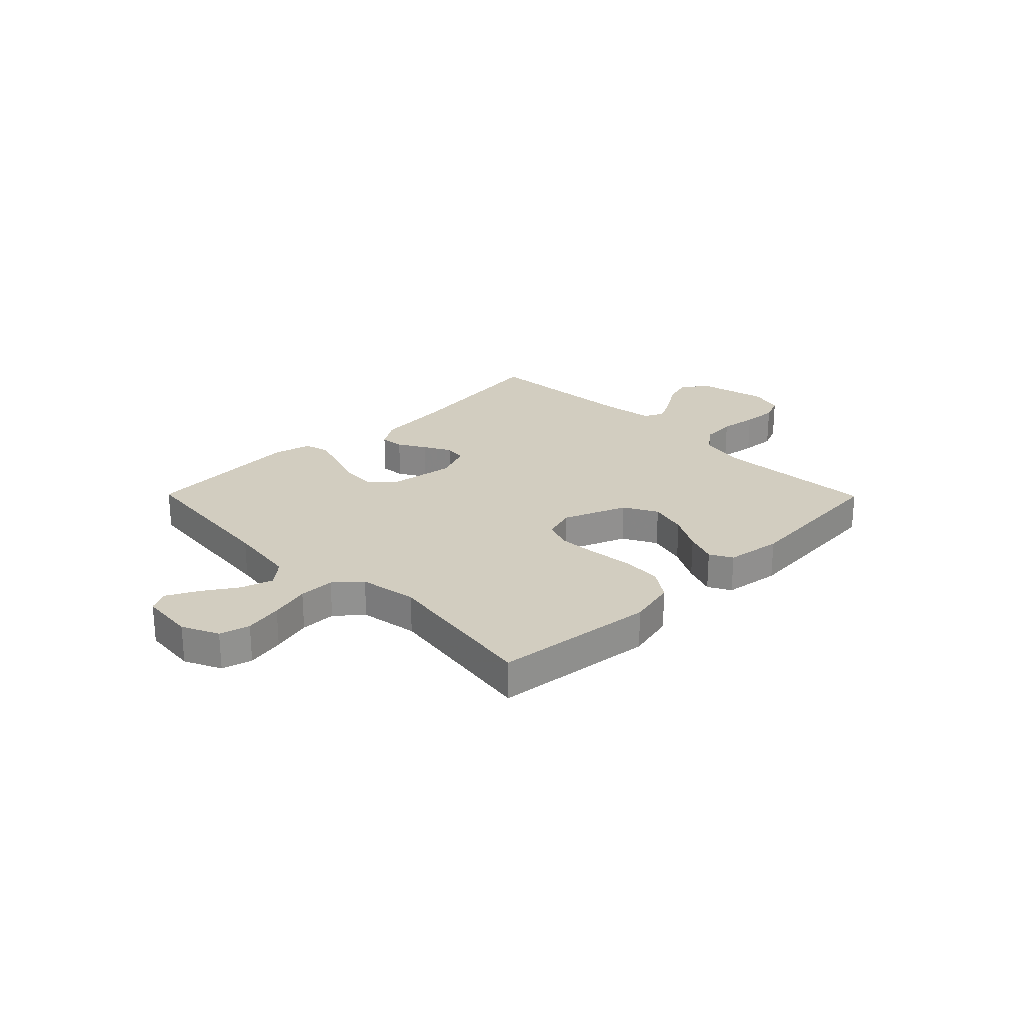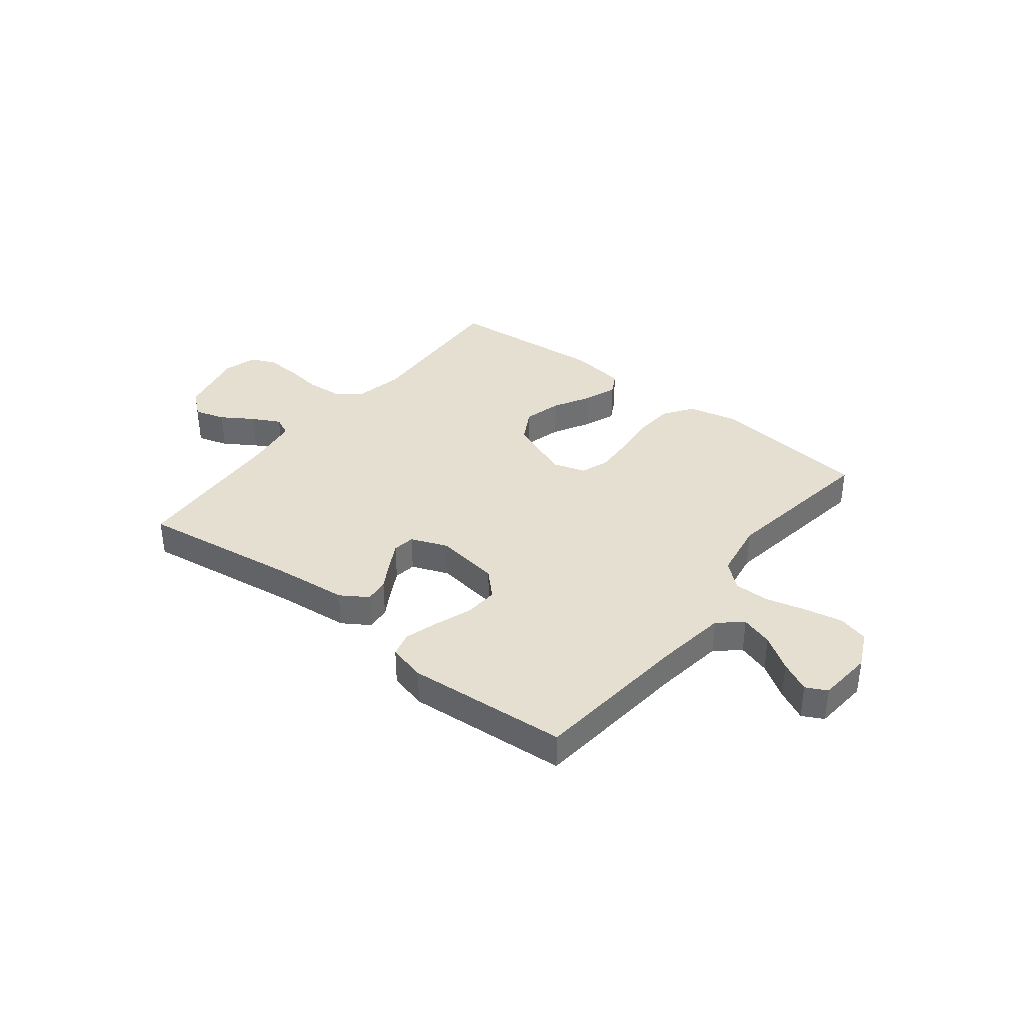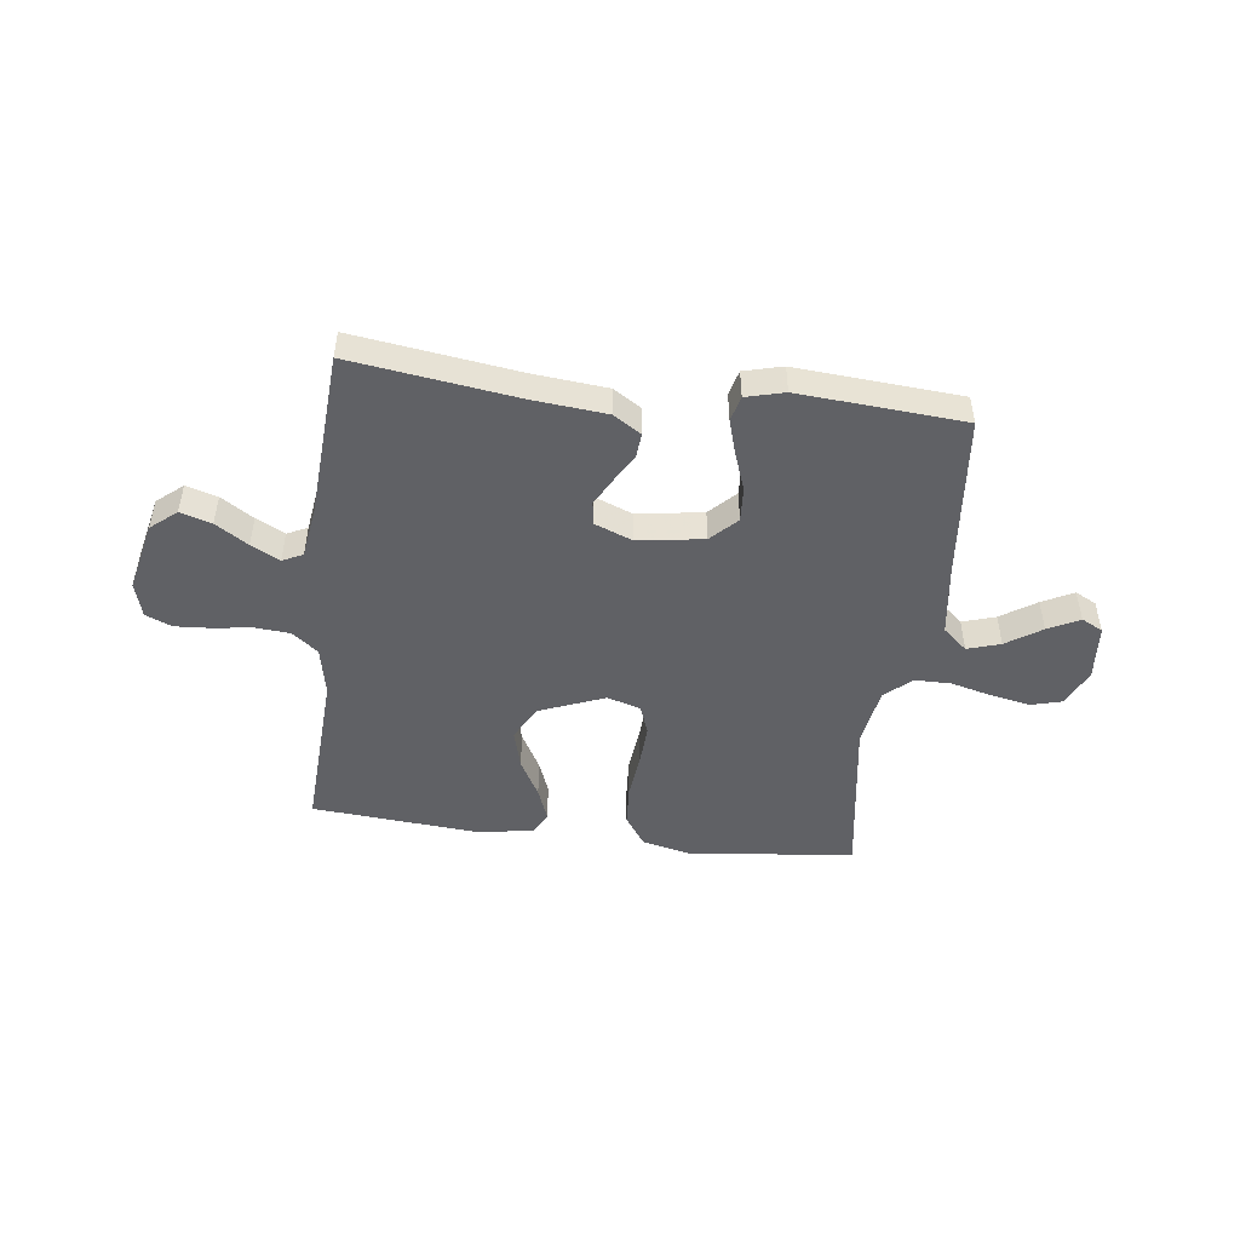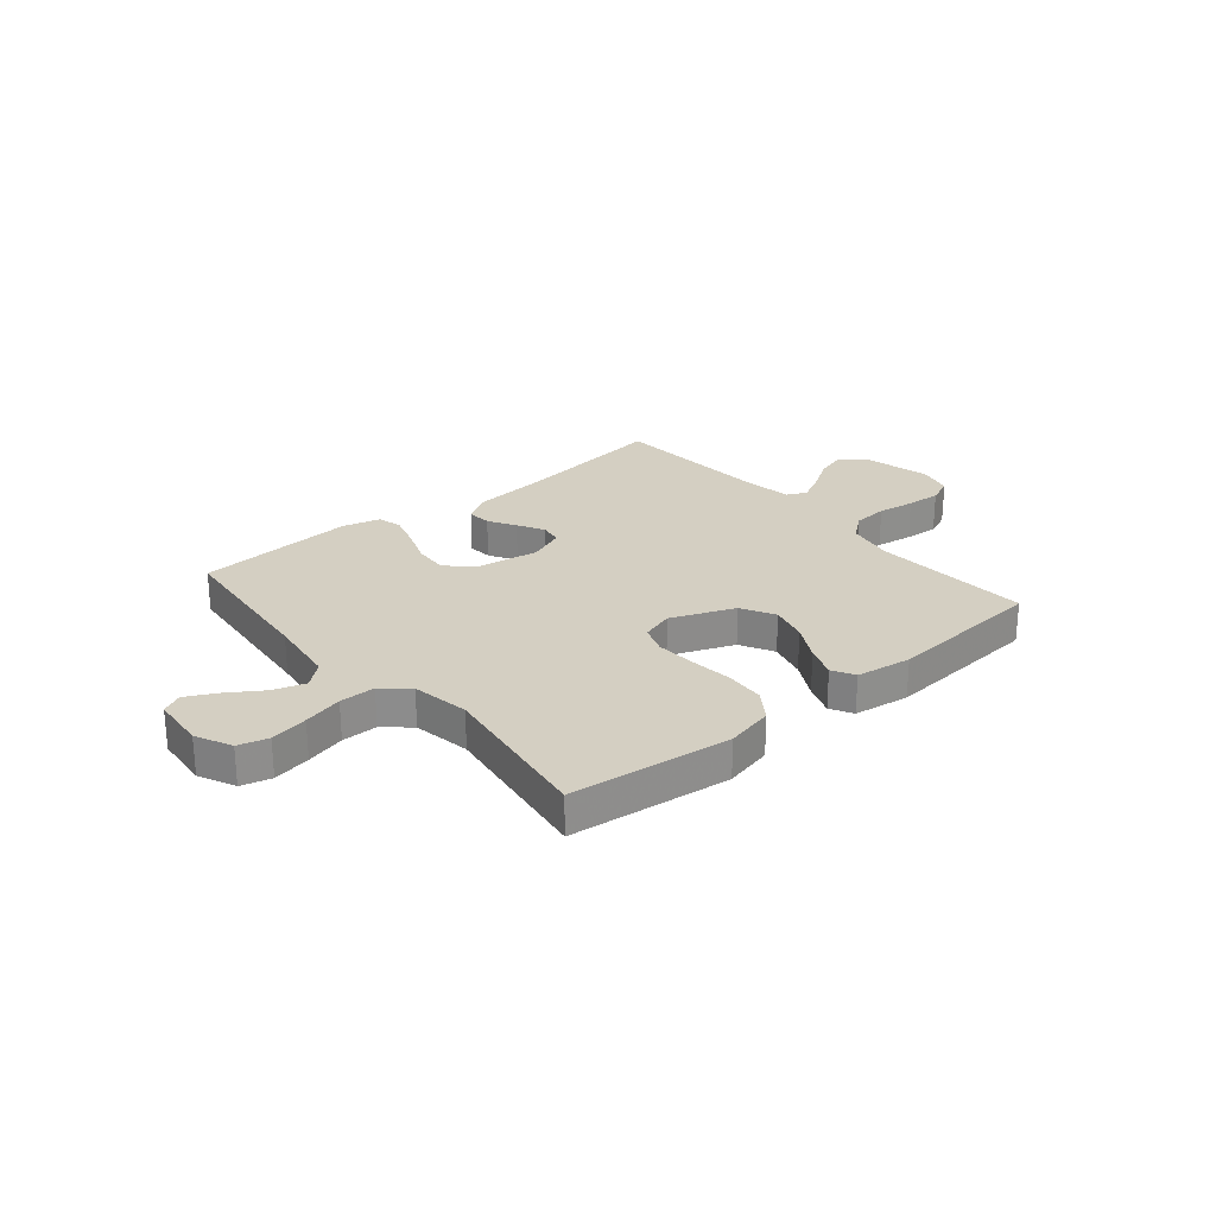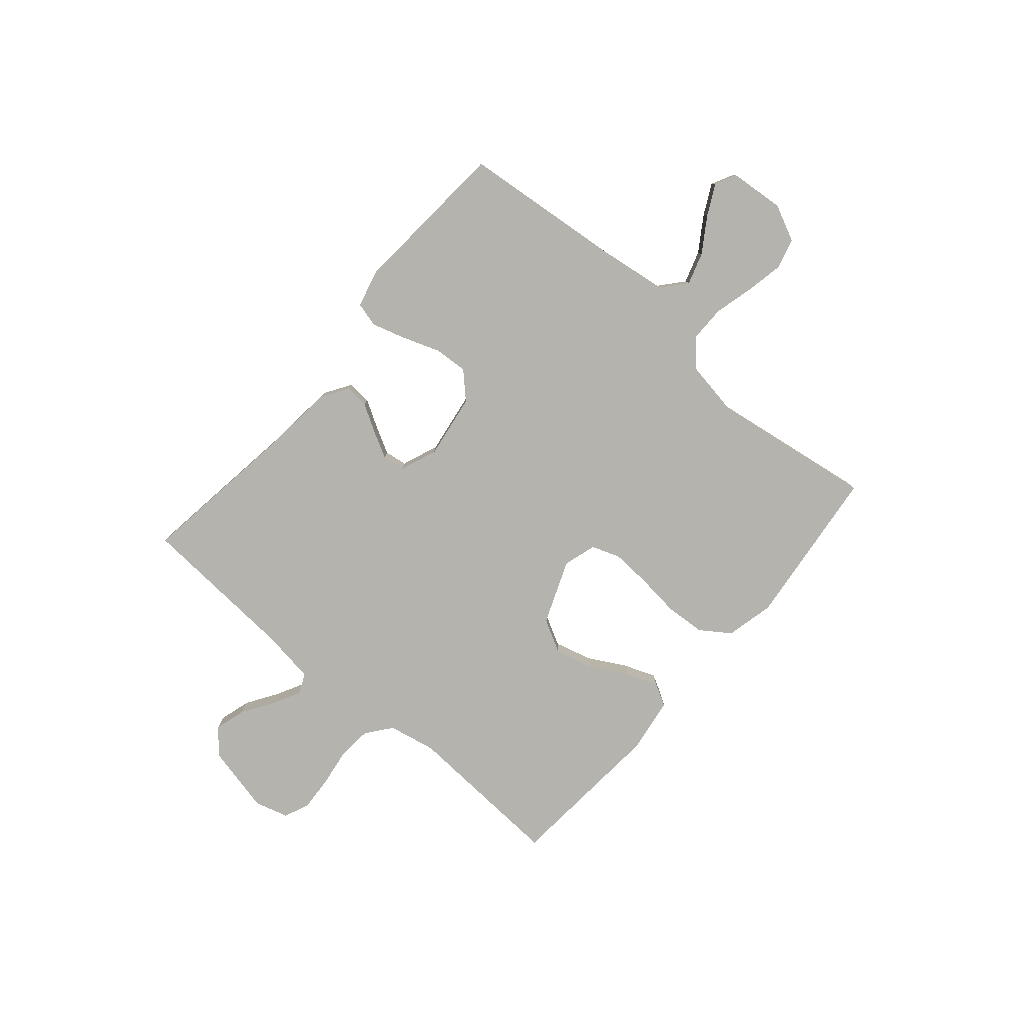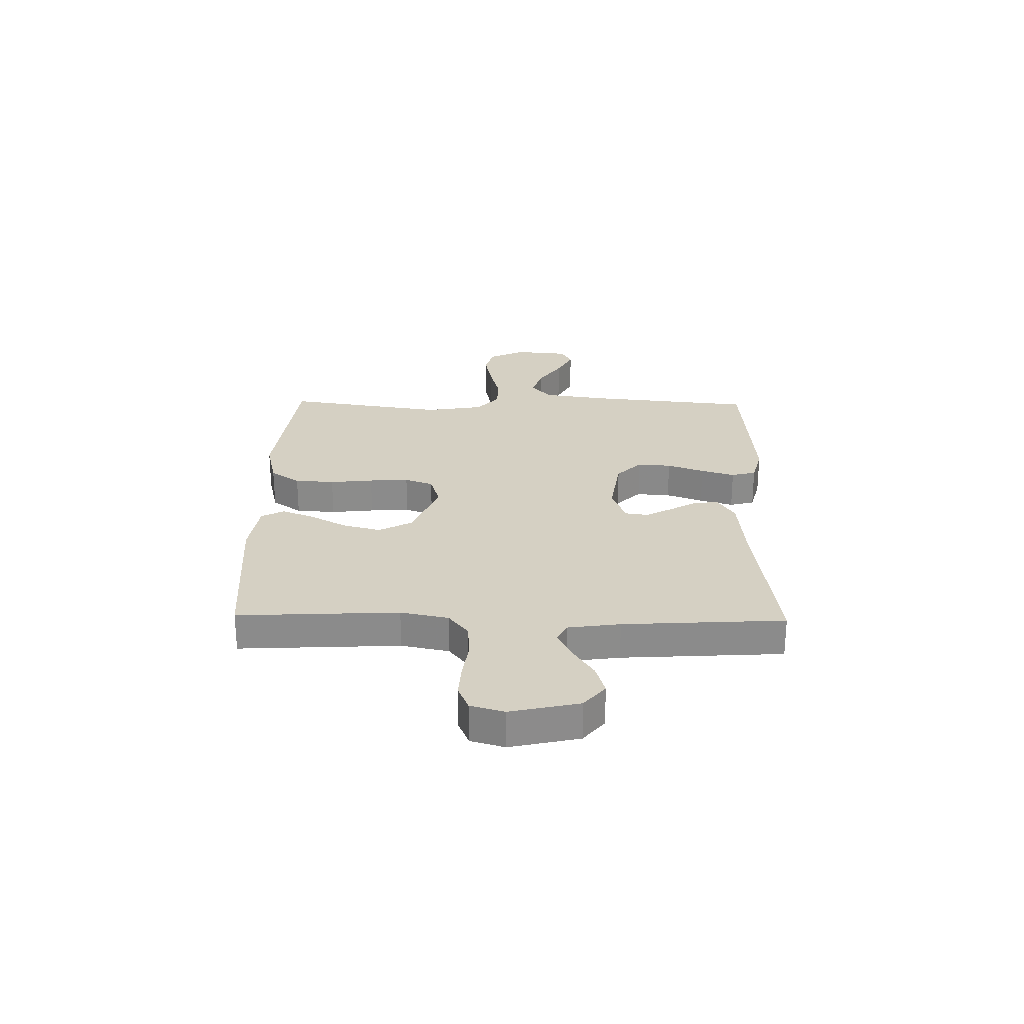
<metadata>
{"format":"obj","ext":"obj","renderer":"f3d","projection":"perspective","resolution":1024,"background":"white","views":[{"elev":24.4,"azim":-44.6,"up":"+Y"},{"elev":36.7,"azim":-141.9,"up":"+Y"},{"elev":-48.6,"azim":172.9,"up":"+Y"},{"elev":25.6,"azim":-40.0,"up":"+Y"},{"elev":-80.0,"azim":-130.6,"up":"+Y"},{"elev":26.3,"azim":91.1,"up":"+Y"}]}
</metadata>
<code>
v 0.5 0.07 -0.5
v 0.2 0.07 -0.459
v 0.064 0.07 -0.446
v 0.014 0.07 -0.414
v 0.018 0.07 -0.369
v 0.048 0.07 -0.318
v 0.075 0.07 -0.268
v 0.069 0.07 -0.226
v 0 0.07 -0.199
v -0.12 0.07 -0.217
v -0.166 0.07 -0.263
v -0.162 0.07 -0.326
v -0.137 0.07 -0.395
v -0.118 0.07 -0.458
v -0.13 0.07 -0.504
v -0.2 0.07 -0.522
v -0.5 0.07 -0.5
v -0.53 0.07 -0.2
v -0.548 0.07 -0.07
v -0.592 0.07 -0.032
v -0.652 0.07 -0.051
v -0.716 0.07 -0.093
v -0.773 0.07 -0.122
v -0.812 0.07 -0.102
v -0.821 0.07 0
v -0.789 0.07 0.068
v -0.733 0.07 0.083
v -0.662 0.07 0.069
v -0.588 0.07 0.05
v -0.521 0.07 0.05
v -0.473 0.07 0.092
v -0.455 0.07 0.2
v -0.5 0.07 0.5
v -0.2 0.07 0.534
v -0.11 0.07 0.513
v -0.072 0.07 0.458
v -0.067 0.07 0.384
v -0.076 0.07 0.303
v -0.08 0.07 0.229
v -0.061 0.07 0.176
v 0 0.07 0.157
v 0.119 0.07 0.204
v 0.153 0.07 0.267
v 0.134 0.07 0.338
v 0.096 0.07 0.407
v 0.073 0.07 0.467
v 0.096 0.07 0.509
v 0.2 0.07 0.524
v 0.5 0.07 0.5
v 0.484 0.07 0.2
v 0.502 0.07 0.111
v 0.549 0.07 0.074
v 0.614 0.07 0.069
v 0.684 0.07 0.079
v 0.749 0.07 0.083
v 0.796 0.07 0.063
v 0.814 0.07 0
v 0.785 0.07 -0.128
v 0.738 0.07 -0.167
v 0.681 0.07 -0.15
v 0.622 0.07 -0.112
v 0.57 0.07 -0.085
v 0.533 0.07 -0.103
v 0.519 0.07 -0.2
v 0.5 0 -0.5
v 0.2 0 -0.459
v 0.064 0 -0.446
v 0.014 0 -0.414
v 0.018 0 -0.369
v 0.048 0 -0.318
v 0.075 0 -0.268
v 0.069 0 -0.226
v 0 0 -0.199
v -0.12 0 -0.217
v -0.166 0 -0.263
v -0.162 0 -0.326
v -0.137 0 -0.395
v -0.118 0 -0.458
v -0.13 0 -0.504
v -0.2 0 -0.522
v -0.5 0 -0.5
v -0.53 0 -0.2
v -0.548 0 -0.07
v -0.592 0 -0.032
v -0.652 0 -0.051
v -0.716 0 -0.093
v -0.773 0 -0.122
v -0.812 0 -0.102
v -0.821 0 0
v -0.789 0 0.068
v -0.733 0 0.083
v -0.662 0 0.069
v -0.588 0 0.05
v -0.521 0 0.05
v -0.473 0 0.092
v -0.455 0 0.2
v -0.5 0 0.5
v -0.2 0 0.534
v -0.11 0 0.513
v -0.072 0 0.458
v -0.067 0 0.384
v -0.076 0 0.303
v -0.08 0 0.229
v -0.061 0 0.176
v 0 0 0.157
v 0.119 0 0.204
v 0.153 0 0.267
v 0.134 0 0.338
v 0.096 0 0.407
v 0.073 0 0.467
v 0.096 0 0.509
v 0.2 0 0.524
v 0.5 0 0.5
v 0.484 0 0.2
v 0.502 0 0.111
v 0.549 0 0.074
v 0.614 0 0.069
v 0.684 0 0.079
v 0.749 0 0.083
v 0.796 0 0.063
v 0.814 0 0
v 0.785 0 -0.128
v 0.738 0 -0.167
v 0.681 0 -0.15
v 0.622 0 -0.112
v 0.57 0 -0.085
v 0.533 0 -0.103
v 0.519 0 -0.2
f 58 59 60 61
f 58 61 62
f 57 58 62
f 56 57 62
f 53 54 55 56
f 53 56 62 63
f 47 48 49 50
f 47 50 51
f 44 45 46 47
f 43 44 47 51
f 42 43 51 52
f 35 36 37 38
f 35 38 39
f 32 33 34 35
f 31 32 35 39
f 30 31 39 40
f 26 27 28 29
f 24 25 26 29
f 24 29 30
f 21 22 23 24
f 21 24 30 40
f 15 16 17 18
f 15 18 19
f 12 13 14 15
f 12 15 19
f 11 12 19 20
f 3 4 5 6
f 2 3 6 7
f 64 1 2 7
f 63 64 7 8
f 52 53 63 8
f 41 42 52 8
f 20 21 40 41
f 10 11 20 41
f 9 10 41
f 8 9 41
f 125 124 123 122
f 126 125 122
f 126 122 121
f 126 121 120
f 120 119 118 117
f 127 126 120 117
f 114 113 112 111
f 115 114 111
f 111 110 109 108
f 115 111 108 107
f 116 115 107 106
f 102 101 100 99
f 103 102 99
f 99 98 97 96
f 103 99 96 95
f 104 103 95 94
f 93 92 91 90
f 93 90 89 88
f 94 93 88
f 88 87 86 85
f 104 94 88 85
f 82 81 80 79
f 83 82 79
f 79 78 77 76
f 83 79 76
f 84 83 76 75
f 70 69 68 67
f 71 70 67 66
f 71 66 65 128
f 72 71 128 127
f 72 127 117 116
f 72 116 106 105
f 105 104 85 84
f 105 84 75 74
f 105 74 73
f 105 73 72
f 1 65 66 2
f 2 66 67 3
f 3 67 68 4
f 4 68 69 5
f 5 69 70 6
f 6 70 71 7
f 7 71 72 8
f 8 72 73 9
f 9 73 74 10
f 10 74 75 11
f 11 75 76 12
f 12 76 77 13
f 13 77 78 14
f 14 78 79 15
f 15 79 80 16
f 16 80 81 17
f 17 81 82 18
f 18 82 83 19
f 19 83 84 20
f 20 84 85 21
f 21 85 86 22
f 22 86 87 23
f 23 87 88 24
f 24 88 89 25
f 25 89 90 26
f 26 90 91 27
f 27 91 92 28
f 28 92 93 29
f 29 93 94 30
f 30 94 95 31
f 31 95 96 32
f 32 96 97 33
f 33 97 98 34
f 34 98 99 35
f 35 99 100 36
f 36 100 101 37
f 37 101 102 38
f 38 102 103 39
f 39 103 104 40
f 40 104 105 41
f 41 105 106 42
f 42 106 107 43
f 43 107 108 44
f 44 108 109 45
f 45 109 110 46
f 46 110 111 47
f 47 111 112 48
f 48 112 113 49
f 49 113 114 50
f 50 114 115 51
f 51 115 116 52
f 52 116 117 53
f 53 117 118 54
f 54 118 119 55
f 55 119 120 56
f 56 120 121 57
f 57 121 122 58
f 58 122 123 59
f 59 123 124 60
f 60 124 125 61
f 61 125 126 62
f 62 126 127 63
f 63 127 128 64
f 64 128 65 1

</code>
